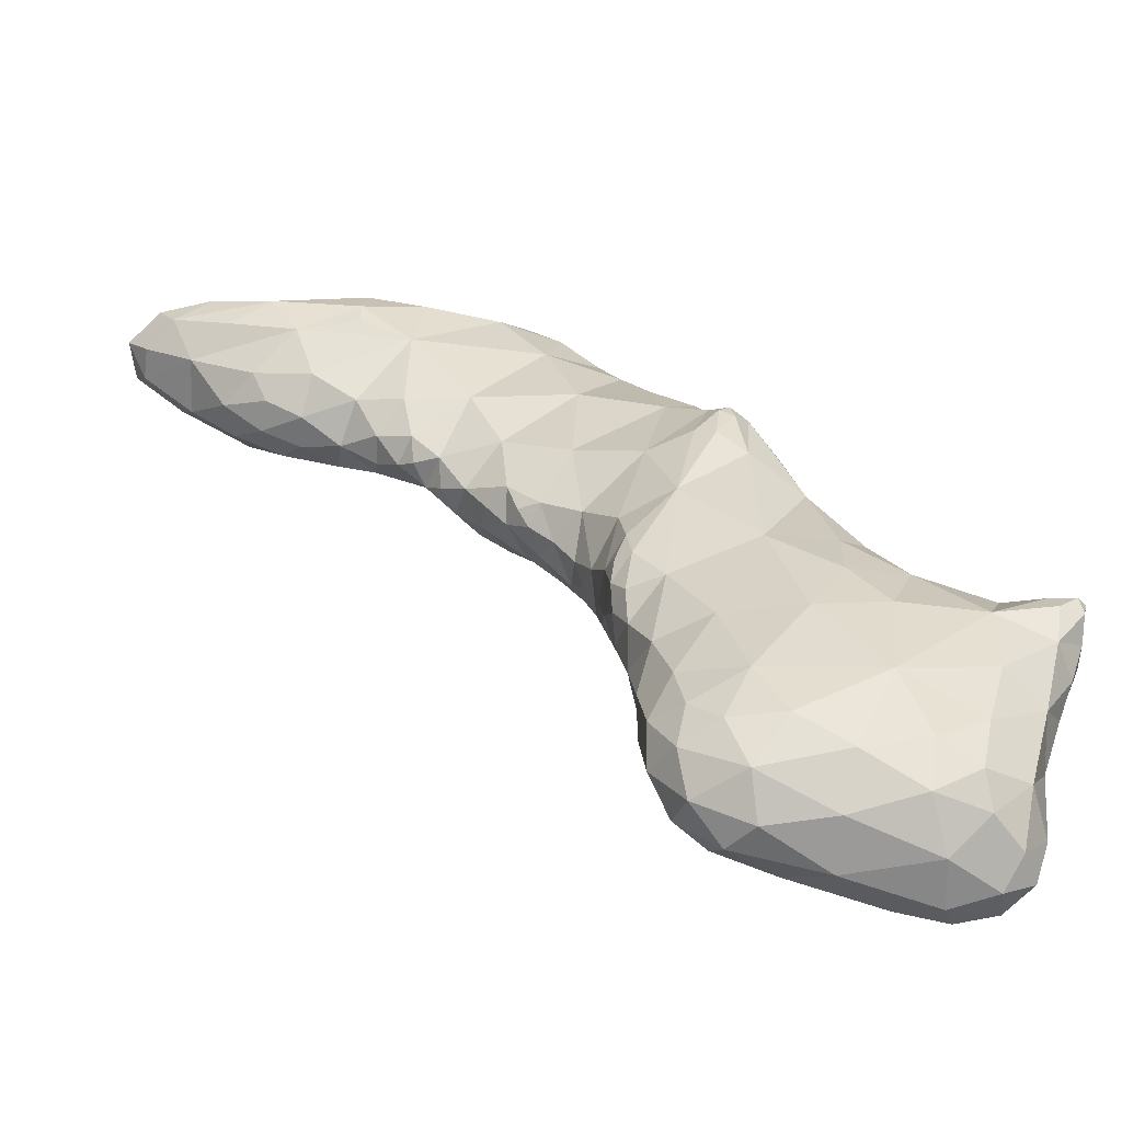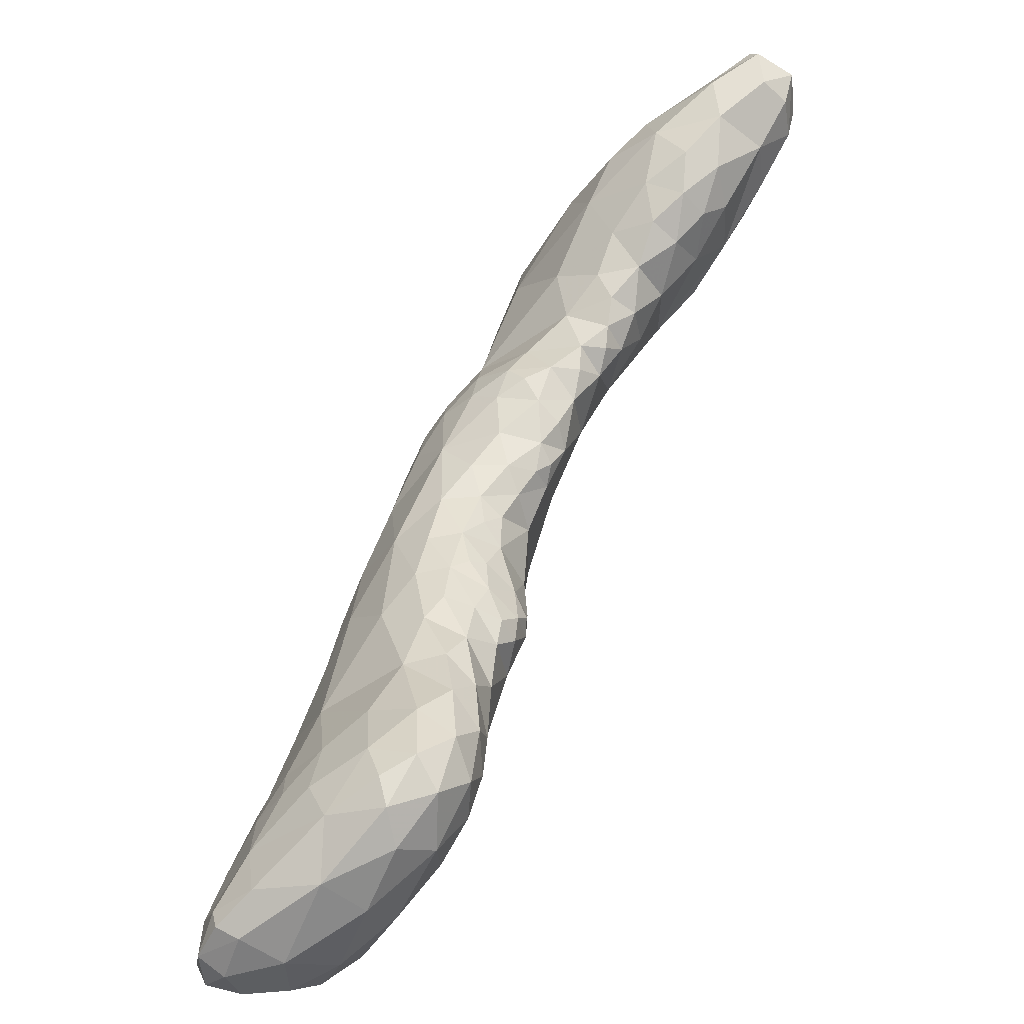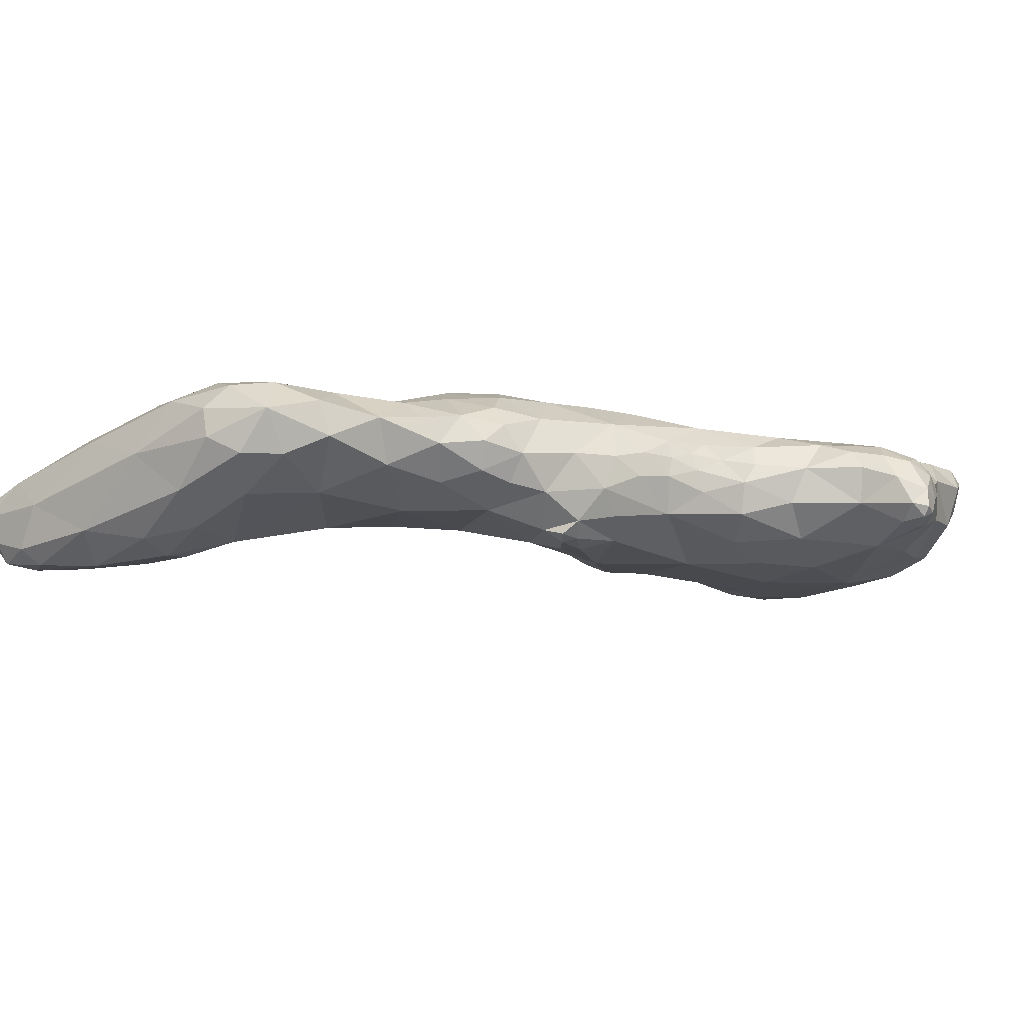
<metadata>
{"format":"obj","ext":"obj","renderer":"f3d","projection":"perspective","resolution":1024,"background":"white","views":[{"elev":-62.2,"azim":-178.9,"up":"+Y"},{"elev":-62.9,"azim":55.1,"up":"+Y"},{"elev":-20.7,"azim":-142.5,"up":"+Z"}]}
</metadata>
<code>
v 0.2217 0.1229 0.0349
v -0.02235 -0.3787 -0.04461
v 0.7597 0.5865 -0.1367
v 0.6705 0.584 -0.157
v 0.01737 0.2261 0.1253
v -0.3301 -0.5435 -0.09407
v -0.05848 -0.6745 0.01857
v -0.497 -0.6516 0.01738
v -0.6101 -0.3383 -0.02967
v 0.6924 0.6117 -0.1302
v 0.03639 0.525 -0.04978
v -0.01433 -0.3096 0.08545
v 0.7667 0.608 -0.1008
v -0.1312 0.05629 -0.1516
v -0.125 0.2923 0.03822
v 0.09972 0.02929 0.08264
v -0.1611 0.1063 -0.1528
v 0.181 0.09755 -0.0469
v -0.1379 0.1184 -0.1572
v 0.04606 -0.03024 0.1037
v 0.1431 0.1821 0.1144
v -0.1534 -0.1641 0.1385
v -0.1553 0.1394 -0.1521
v -0.5323 -0.5287 -0.01575
v 0.4941 0.3928 -0.1071
v -0.5573 -0.3403 -0.07981
v -0.5016 -0.2913 -0.04671
v 0.4204 0.4724 -0.1641
v 0.5223 0.4667 -0.1534
v 0.407 0.5657 0.0888
v 0.1219 0.5737 0.05263
v 0.3546 0.245 -0.01469
v -0.4804 -0.5196 0.1164
v -0.1925 -0.6159 -0.07551
v -0.3722 -0.2329 0.09389
v 0.149 0.03244 -0.01088
v 0.6379 0.5051 -0.1497
v 0.4194 0.5119 -0.1724
v 0.5658 0.5462 -0.1703
v 0.2869 0.2056 -0.04547
v 0.005262 0.1684 0.1297
v -0.3906 -0.7361 0.1707
v 0.6985 0.4765 -0.0985
v -0.5733 -0.3751 0.04862
v 0.2858 0.1803 -0.004762
v -0.4005 -0.5888 0.1625
v 0.7305 0.541 -0.1427
v -0.2496 -0.7293 0.008397
v -0.01925 0.4652 -0.01098
v 0.631 0.4255 0.01468
v -0.001518 -0.402 0.05106
v 0.2112 0.1955 0.0886
v -0.4503 -0.7469 0.1176
v -0.01119 -0.5408 -0.0179
v -0.209 -0.3749 0.1409
v -0.05497 0.1987 0.1158
v -0.4461 -0.6044 -0.05113
v 0.3373 0.3773 0.07454
v 0.5237 0.5211 0.08988
v 0.7848 0.5263 -0.04611
v -0.4969 -0.7206 0.1235
v -0.009248 -0.5963 0.02355
v 0.07802 0.2036 0.1279
v -0.3598 -0.7162 -0.01667
v -0.0465 -0.6216 -0.02841
v 0.3286 0.2211 -0.0292
v -0.4742 -0.5053 -0.0707
v -0.04922 -0.4113 0.09633
v 0.813 0.571 -0.09027
v 0.4135 0.5761 -0.1611
v 0.5242 0.6147 -0.1332
v 0.02618 -0.1919 0.06871
v -0.1744 -0.5284 0.1479
v -0.1377 -0.6797 -0.0326
v 0.05632 -0.09522 -0.005539
v -0.09941 -0.4952 0.1196
v 0.6457 0.6302 -0.06213
v 0.2144 0.104 -0.0102
v 0.2275 0.161 0.0666
v 0.7922 0.6086 -0.0456
v -0.6057 -0.3618 -0.06683
v -0.3899 -0.7083 0.1791
v -0.612 -0.3347 -0.06398
v -0.5995 -0.3401 -0.0793
v 0.1536 0.08076 0.0654
v -0.2886 -0.302 -0.1117
v -0.2333 -0.4005 -0.1105
v 0.2423 0.494 0.08984
v -0.03856 -0.6438 0.06875
v -0.1083 -0.3851 -0.09132
v 0.1514 0.2444 0.1096
v -0.2085 0.1757 -0.02756
v 0.00828 -0.3071 -0.03286
v -0.04592 0.3235 0.06425
v -0.1838 -0.2104 -0.1165
v -0.5697 -0.371 -0.08464
v 0.02866 -0.2661 -0.0279
v -0.3241 -0.1132 0.02344
v -0.5894 -0.3181 -0.05726
v -0.08044 0.3836 -0.04592
v 0.6155 0.4833 0.0621
v -0.2906 -0.2 -0.1003
v -0.3784 -0.7505 0.06168
v -0.5806 -0.4375 -0.006126
v -0.5289 -0.327 0.06722
v 0.2399 0.2431 0.06933
v 0.5529 0.4062 0.04244
v 0.7042 0.4731 -0.007697
v 0.08658 -0.03057 0.05486
v 0.4587 0.3673 0.04525
v 0.01047 -0.2669 -0.06537
v -0.1002 0.2481 0.07859
v 0.7773 0.526 -0.09782
v 0.7948 0.6034 -0.01549
v -0.2815 -0.01461 0.007421
v -0.04583 -0.2714 -0.08947
v -0.0286 -0.547 0.07876
v -0.04765 -0.4802 -0.05586
v 0.6428 0.4168 -0.04397
v 0.03052 -0.2328 -0.05673
v 0.1969 0.5527 -0.1232
v -0.1443 -0.7193 0.02944
v 0.1516 0.6155 -0.08083
v 0.2065 0.6505 0.001687
v 0.06847 0.09626 0.1208
v 0.0101 -0.2619 0.0676
v -0.0004429 -0.211 -0.09359
v -0.06072 -0.563 -0.05744
v -0.4969 -0.6864 0.1428
v -0.2567 -0.03573 -0.08752
v 0.01291 -0.1163 0.1049
v -0.06861 -0.07997 -0.1267
v -0.5706 -0.3018 -0.007379
v -0.2356 -0.202 0.1292
v -0.2788 -0.00816 -0.02954
v 0.006833 -0.1552 -0.0921
v 0.1308 0.04525 -0.04508
v -0.1757 0.01594 -0.1344
v -0.3265 -0.2818 0.1202
v 0.02573 -0.2689 0.02051
v -0.2581 -0.5061 0.1597
v -0.3432 -0.4992 0.1547
v -0.1503 0.2968 -0.001314
v 0.01622 -0.07769 -0.07953
v -0.4911 -0.6085 0.1329
v -0.09201 -0.605 0.1183
v 0.3105 0.2134 0.009674
v -0.4997 -0.2727 0.04765
v -0.1438 -0.02416 0.1309
v -0.3994 -0.4319 0.1294
v -0.4293 -0.6804 -0.02653
v 0.0989 0.5661 -0.07989
v -0.5178 -0.6666 0.09513
v -0.162 0.06439 0.107
v 0.3892 0.2814 0.0007197
v -0.01301 -0.1963 0.1075
v -0.5776 -0.4191 0.03522
v -0.4746 -0.3971 -0.0913
v -0.3319 -0.1603 -0.06797
v 0.1824 0.06729 0.00246
v 0.3181 0.2834 0.04313
v 0.0681 -0.001504 -0.05212
v 0.07459 0.2633 0.1179
v -0.4794 -0.7226 0.07268
v 0.331 0.2524 -0.06079
v -0.3443 -0.391 -0.1072
v 0.2879 0.6183 -0.1157
v 0.03945 -0.2154 0.004746
v -0.1391 0.1566 0.09025
v -0.2064 -0.01122 0.1074
v -0.1465 -0.5249 -0.08878
v -0.1318 0.3273 -0.03533
v -0.2148 0.06543 -0.1119
v -0.1823 0.1314 -0.1324
v -0.09912 0.0703 -0.1474
v -0.02624 0.06336 -0.1179
v 0.3972 0.3196 0.03389
v -0.6005 -0.3868 -0.03328
v -0.2249 0.08155 0.05247
v 0.0421 -0.1699 0.04337
v 0.5174 0.3571 0.004089
v 0.1117 -0.0005536 -0.001723
v -0.2797 -0.1078 0.09426
v -0.3579 -0.169 0.0578
v -0.5486 -0.2963 0.03638
v -0.4432 -0.2608 0.07086
v 0.08158 0.1296 -0.09052
v 0.7307 0.5408 0.02185
v -0.2267 0.1145 -0.07805
v -0.3037 -0.07951 -0.04376
v 0.009892 -0.3428 0.02372
v -0.1651 0.2654 -0.04694
v -0.3809 -0.2836 -0.08915
v -0.103 -0.7031 0.07396
v -0.07184 0.09155 0.127
v 0.7266 0.6036 0.006673
v -0.5599 -0.4751 0.03201
v 0.04999 -0.1091 0.06392
v 0.1894 0.192 -0.07695
v -0.4493 -0.3462 0.1004
v -0.1657 0.2028 -0.09729
v -0.1235 0.1513 -0.1418
v 0.1998 0.6464 -0.05037
v -0.3026 -0.06504 -0.006097
v 0.1345 0.02619 0.03477
v 0.5123 0.6203 0.02808
v -0.1718 0.2233 0.0286
v 0.5922 0.4198 -0.09857
v 5.315e-05 -0.4447 -0.001897
v 0.3884 0.2822 -0.04841
v -0.4529 -0.7299 0.1625
v 0.1649 0.05476 -0.02982
v -0.06158 0.2275 -0.1141
v 0.08046 -0.04326 0.009
v 0.3158 0.5478 -0.1541
v -0.2422 0.1038 -0.01836
v 0.5808 0.3802 -0.01409
v -0.5598 -0.4278 -0.0612
v -0.4385 -0.6683 0.1687
v 0.038 -0.1713 -0.04588
v -0.2741 -0.01775 0.04156
v -0.1311 0.2572 -0.08932
v -0.1108 0.3074 -0.07782
v 0.04772 -0.1561 0.01559
v -0.5829 -0.3315 0.0271
v 0.09352 0.6172 -0.01583
v -0.312 -0.6465 0.1732
v -0.4342 -0.5317 0.1417
v -0.002262 0.2719 0.105
v -0.2055 -0.09712 0.1259
v 0.2398 0.3042 -0.1014
v 0.04272 0.5448 0.008951
v -0.04203 0.3338 -0.0918
v 0.07141 0.298 -0.1059
v -0.1026 0.3547 0.00857
v -0.4013 -0.2207 -0.04319
v 0.4489 0.3179 -0.01423
v -0.4886 -0.4575 0.1002
v -0.5401 -0.424 0.07107
v 0.8076 0.5815 -0.02167
v 0.06992 0.4816 0.0518
v 0.3445 0.3175 -0.09462
v 0.5986 0.5627 0.06636
v 0.1713 0.6274 0.04162
v -0.1067 -0.6103 -0.0643
v -0.06369 0.4076 -0.002852
v -0.3788 -0.7518 0.1376
v -0.3704 -0.6543 -0.05808
v 0.37 0.6494 -0.0397
v -0.2578 0.05331 -0.04309
v -0.241 -0.7407 0.09042
v 0.3364 0.4375 -0.1444
v 0.06938 -0.07141 0.0355
v 0.4223 0.342 -0.08325
v -0.2939 -0.05653 0.02466
v -0.2704 -0.6708 -0.05461
v 0.4537 0.4606 0.08752
v -0.01669 0.4038 0.03709
v 0.02391 -0.2006 -0.07807
v 0.1327 0.3454 0.08905
v -0.5178 -0.2727 0.01338
v -0.316 -0.5623 0.1683
v -0.3635 -0.1625 0.02159
v -0.2631 0.04314 0.002944
v -0.0002362 -0.4949 0.0384
v 0.2349 0.5903 0.07653
v 0.5112 0.3522 -0.04989
v -0.07783 -0.2503 0.1249
v 0.002699 0.4193 -0.07582
v -0.4324 -0.2223 0.01658
v -0.08585 -0.6674 0.09984
v -0.1921 -0.6107 0.1528
v -0.3031 -0.09047 0.05089
v -0.1762 -0.6834 0.1312
v -0.2481 -0.5713 0.1659
v -0.04278 -0.06736 0.1327
v 0.2469 0.1465 -0.01984
v 0.2634 0.1772 0.0385
v -0.3495 -0.145 -0.01557
v -0.5981 -0.3791 0.01024
v 0.5702 0.3834 -0.06563
v 0.1798 0.1433 0.08868
v -0.5308 -0.5498 0.06958
v -0.3156 -0.7226 0.1592
v 0.1236 0.4529 -0.1075
v -0.4378 -0.7168 0.017
v 0.302 0.6331 0.04502
f 102 159 130
f 191 93 140
f 245 171 128
f 178 280 9
f 4 71 10
f 34 171 245
f 82 42 284
f 120 259 220
f 11 226 152
f 101 108 188
f 13 3 10
f 86 166 193
f 130 190 135
f 114 196 240
f 14 17 19
f 48 256 74
f 199 231 40
f 261 133 185
f 125 276 20
f 11 269 49
f 255 273 221
f 57 8 24
f 145 228 33
f 17 23 19
f 231 242 165
f 151 248 64
f 39 29 38
f 28 38 29
f 65 128 54
f 75 214 253
f 183 230 170
f 129 61 211
f 105 239 200
f 236 193 27
f 146 89 117
f 225 105 185
f 169 195 56
f 34 256 6
f 120 127 259
f 154 149 195
f 126 72 156
f 11 232 226
f 47 37 39
f 29 39 37
f 30 257 59
f 194 122 7
f 282 52 21
f 189 216 92
f 61 53 211
f 203 124 249
f 31 226 232
f 207 15 143
f 169 154 195
f 156 72 131
f 195 125 41
f 41 56 195
f 260 106 161
f 124 287 249
f 9 225 133
f 126 140 72
f 110 237 181
f 39 4 47
f 149 170 230
f 201 92 192
f 62 65 54
f 201 192 222
f 47 4 3
f 8 153 283
f 185 133 225
f 105 200 186
f 282 85 1
f 219 211 82
f 178 81 218
f 227 219 82
f 255 204 98
f 20 198 109
f 76 146 117
f 224 168 220
f 134 55 22
f 79 278 52
f 6 158 166
f 116 93 2
f 155 32 210
f 162 187 137
f 263 270 184
f 4 10 3
f 179 183 170
f 76 55 73
f 88 260 58
f 193 166 158
f 47 3 69
f 250 135 264
f 71 39 70
f 39 38 70
f 221 183 179
f 272 73 275
f 72 168 180
f 177 237 110
f 238 150 200
f 112 56 229
f 246 235 258
f 62 265 117
f 24 104 218
f 159 279 190
f 136 144 220
f 39 71 4
f 71 77 10
f 165 242 210
f 274 271 146
f 203 226 124
f 242 254 210
f 127 136 259
f 80 69 13
f 3 13 69
f 80 13 77
f 10 77 13
f 81 83 84
f 67 158 6
f 243 188 196
f 165 210 32
f 1 277 278
f 114 80 196
f 87 86 95
f 129 219 145
f 232 241 31
f 153 129 145
f 141 275 73
f 229 5 163
f 184 183 273
f 87 95 90
f 82 211 42
f 84 83 99
f 221 273 183
f 284 251 274
f 107 217 50
f 86 102 95
f 205 109 182
f 54 118 209
f 214 182 109
f 94 229 260
f 86 87 166
f 216 250 264
f 264 221 179
f 144 162 75
f 122 74 7
f 51 191 12
f 1 278 79
f 26 27 158
f 90 95 116
f 232 49 241
f 91 52 106
f 89 62 117
f 48 122 251
f 130 250 189
f 120 111 127
f 116 127 111
f 269 100 49
f 42 247 284
f 5 41 63
f 172 192 143
f 56 41 5
f 113 69 60
f 108 60 188
f 9 280 225
f 1 160 78
f 270 261 148
f 170 149 154
f 140 168 72
f 189 250 216
f 276 125 195
f 116 111 93
f 171 6 87
f 99 9 133
f 95 102 130
f 280 104 157
f 226 31 244
f 89 194 7
f 116 95 132
f 27 261 270
f 256 34 74
f 72 198 131
f 116 132 127
f 127 132 136
f 225 44 105
f 95 130 138
f 265 54 209
f 40 231 165
f 132 95 138
f 100 235 246
f 11 49 232
f 123 226 203
f 276 131 20
f 257 107 101
f 64 103 286
f 240 188 60
f 104 24 197
f 266 31 88
f 40 165 66
f 139 55 134
f 270 263 279
f 118 90 2
f 97 120 168
f 119 208 43
f 55 68 268
f 83 81 9
f 51 68 265
f 159 190 130
f 81 178 9
f 278 45 147
f 136 132 144
f 206 30 243
f 160 18 78
f 50 119 108
f 264 115 221
f 134 183 139
f 150 142 55
f 77 196 80
f 52 278 106
f 60 69 240
f 67 218 158
f 251 194 274
f 275 227 272
f 144 132 176
f 110 181 107
f 144 176 162
f 192 92 207
f 101 50 108
f 94 260 258
f 287 266 30
f 169 56 112
f 69 80 240
f 266 88 30
f 81 84 96
f 196 188 240
f 119 43 108
f 282 79 52
f 237 210 254
f 103 64 48
f 147 32 161
f 138 14 132
f 75 162 214
f 109 205 16
f 49 246 258
f 283 238 239
f 241 49 258
f 110 107 257
f 138 130 173
f 93 97 140
f 174 17 138
f 14 138 17
f 138 173 174
f 114 240 80
f 14 19 175
f 171 90 118
f 176 132 175
f 132 14 175
f 233 100 269
f 7 65 62
f 129 211 219
f 258 260 241
f 163 63 91
f 145 219 46
f 249 287 206
f 7 74 65
f 157 104 197
f 148 185 105
f 164 61 153
f 143 15 235
f 74 34 245
f 76 73 146
f 207 92 179
f 179 169 207
f 216 179 92
f 236 270 279
f 59 243 30
f 93 111 97
f 162 176 187
f 209 2 191
f 108 43 60
f 173 130 189
f 72 180 198
f 17 174 23
f 105 44 239
f 173 189 174
f 277 40 45
f 98 184 273
f 119 281 208
f 255 98 273
f 237 254 267
f 168 224 180
f 263 184 98
f 41 125 63
f 78 277 1
f 159 236 279
f 148 105 186
f 176 213 187
f 264 135 115
f 212 18 160
f 174 189 201
f 164 153 8
f 23 174 202
f 196 77 206
f 174 201 202
f 267 281 217
f 175 19 202
f 198 180 224
f 88 58 257
f 19 23 202
f 213 176 202
f 176 175 202
f 78 18 277
f 141 262 275
f 36 212 160
f 223 172 100
f 164 286 103
f 53 103 247
f 187 213 234
f 193 236 159
f 148 186 270
f 187 234 199
f 12 126 156
f 268 12 156
f 202 201 213
f 251 103 48
f 284 274 227
f 139 35 200
f 22 276 149
f 48 74 122
f 140 97 168
f 220 75 224
f 91 63 21
f 248 151 57
f 84 99 26
f 163 5 63
f 211 53 247
f 120 220 168
f 85 205 160
f 284 227 82
f 223 213 222
f 201 222 213
f 255 221 115
f 274 272 227
f 68 76 117
f 244 31 266
f 259 136 220
f 152 226 123
f 16 85 125
f 51 265 209
f 148 261 185
f 279 98 204
f 212 137 18
f 125 282 21
f 228 46 142
f 233 223 100
f 199 234 231
f 101 243 59
f 234 213 233
f 213 223 233
f 239 238 200
f 218 67 24
f 150 228 142
f 198 253 109
f 280 157 44
f 36 182 137
f 61 164 53
f 125 20 16
f 8 283 24
f 15 94 235
f 234 285 231
f 230 22 149
f 62 54 265
f 67 57 24
f 189 92 201
f 128 118 54
f 131 198 20
f 149 276 195
f 251 284 247
f 40 66 147
f 103 251 247
f 224 75 198
f 286 8 151
f 44 157 239
f 43 113 60
f 187 199 18
f 63 125 21
f 134 22 230
f 231 285 252
f 74 245 65
f 280 44 225
f 231 252 242
f 242 252 254
f 270 186 184
f 135 204 115
f 130 135 250
f 181 217 107
f 191 140 126
f 253 198 75
f 52 91 21
f 89 7 62
f 257 101 59
f 204 255 115
f 102 193 159
f 22 268 276
f 226 244 124
f 190 279 204
f 55 76 68
f 26 99 27
f 264 179 216
f 51 209 191
f 260 161 58
f 6 57 67
f 237 267 181
f 35 139 183
f 234 233 269
f 51 12 68
f 117 265 68
f 45 40 147
f 268 68 12
f 147 66 32
f 277 199 40
f 206 287 30
f 142 141 55
f 214 162 182
f 46 227 262
f 157 197 239
f 182 36 205
f 22 55 268
f 155 210 237
f 83 9 99
f 178 218 104
f 220 144 75
f 279 263 98
f 99 133 27
f 197 24 283
f 234 269 285
f 217 119 50
f 283 33 238
f 129 153 61
f 15 207 112
f 16 205 85
f 272 146 73
f 211 247 42
f 33 283 145
f 58 110 257
f 283 153 145
f 55 141 73
f 254 252 25
f 137 187 18
f 25 252 29
f 28 29 252
f 194 89 271
f 282 125 85
f 146 271 89
f 177 155 237
f 194 251 122
f 267 254 25
f 274 194 271
f 275 262 227
f 286 164 8
f 222 192 223
f 88 257 30
f 260 163 91
f 272 274 146
f 267 25 281
f 145 46 228
f 181 267 217
f 128 171 118
f 243 196 206
f 81 96 218
f 184 35 183
f 281 25 208
f 172 235 100
f 25 29 208
f 277 45 278
f 208 29 43
f 150 55 139
f 178 104 280
f 29 37 43
f 164 103 53
f 269 11 285
f 101 188 243
f 150 238 33
f 161 155 177
f 33 228 150
f 244 266 287
f 32 155 161
f 223 192 172
f 285 121 252
f 215 38 252
f 28 252 38
f 252 121 215
f 249 167 203
f 113 43 47
f 43 37 47
f 268 156 276
f 27 270 236
f 217 281 119
f 111 120 97
f 285 11 152
f 123 203 167
f 285 152 121
f 142 262 141
f 262 142 46
f 205 36 160
f 241 260 88
f 31 241 88
f 172 143 235
f 245 128 65
f 183 134 230
f 2 93 191
f 113 47 69
f 192 207 143
f 137 212 36
f 152 123 121
f 261 27 133
f 66 165 32
f 207 169 112
f 190 204 135
f 12 191 126
f 218 96 158
f 90 116 2
f 58 177 110
f 86 193 102
f 229 94 112
f 121 123 167
f 193 158 27
f 58 161 177
f 64 256 48
f 215 167 70
f 38 215 70
f 186 35 184
f 121 167 215
f 167 249 71
f 70 167 71
f 109 253 214
f 166 87 6
f 260 91 106
f 118 2 209
f 229 163 260
f 139 200 150
f 71 249 77
f 278 147 106
f 107 50 101
f 96 84 26
f 235 94 258
f 106 147 161
f 249 206 77
f 186 200 35
f 169 179 154
f 15 112 94
f 56 5 229
f 162 137 182
f 100 246 49
f 57 151 8
f 248 256 64
f 158 96 26
f 124 244 287
f 219 227 46
f 276 156 131
f 20 109 16
f 64 286 151
f 87 90 171
f 18 199 277
f 197 283 239
f 248 57 6
f 6 171 34
f 160 1 85
f 248 6 256
f 179 170 154
f 282 1 79

</code>
